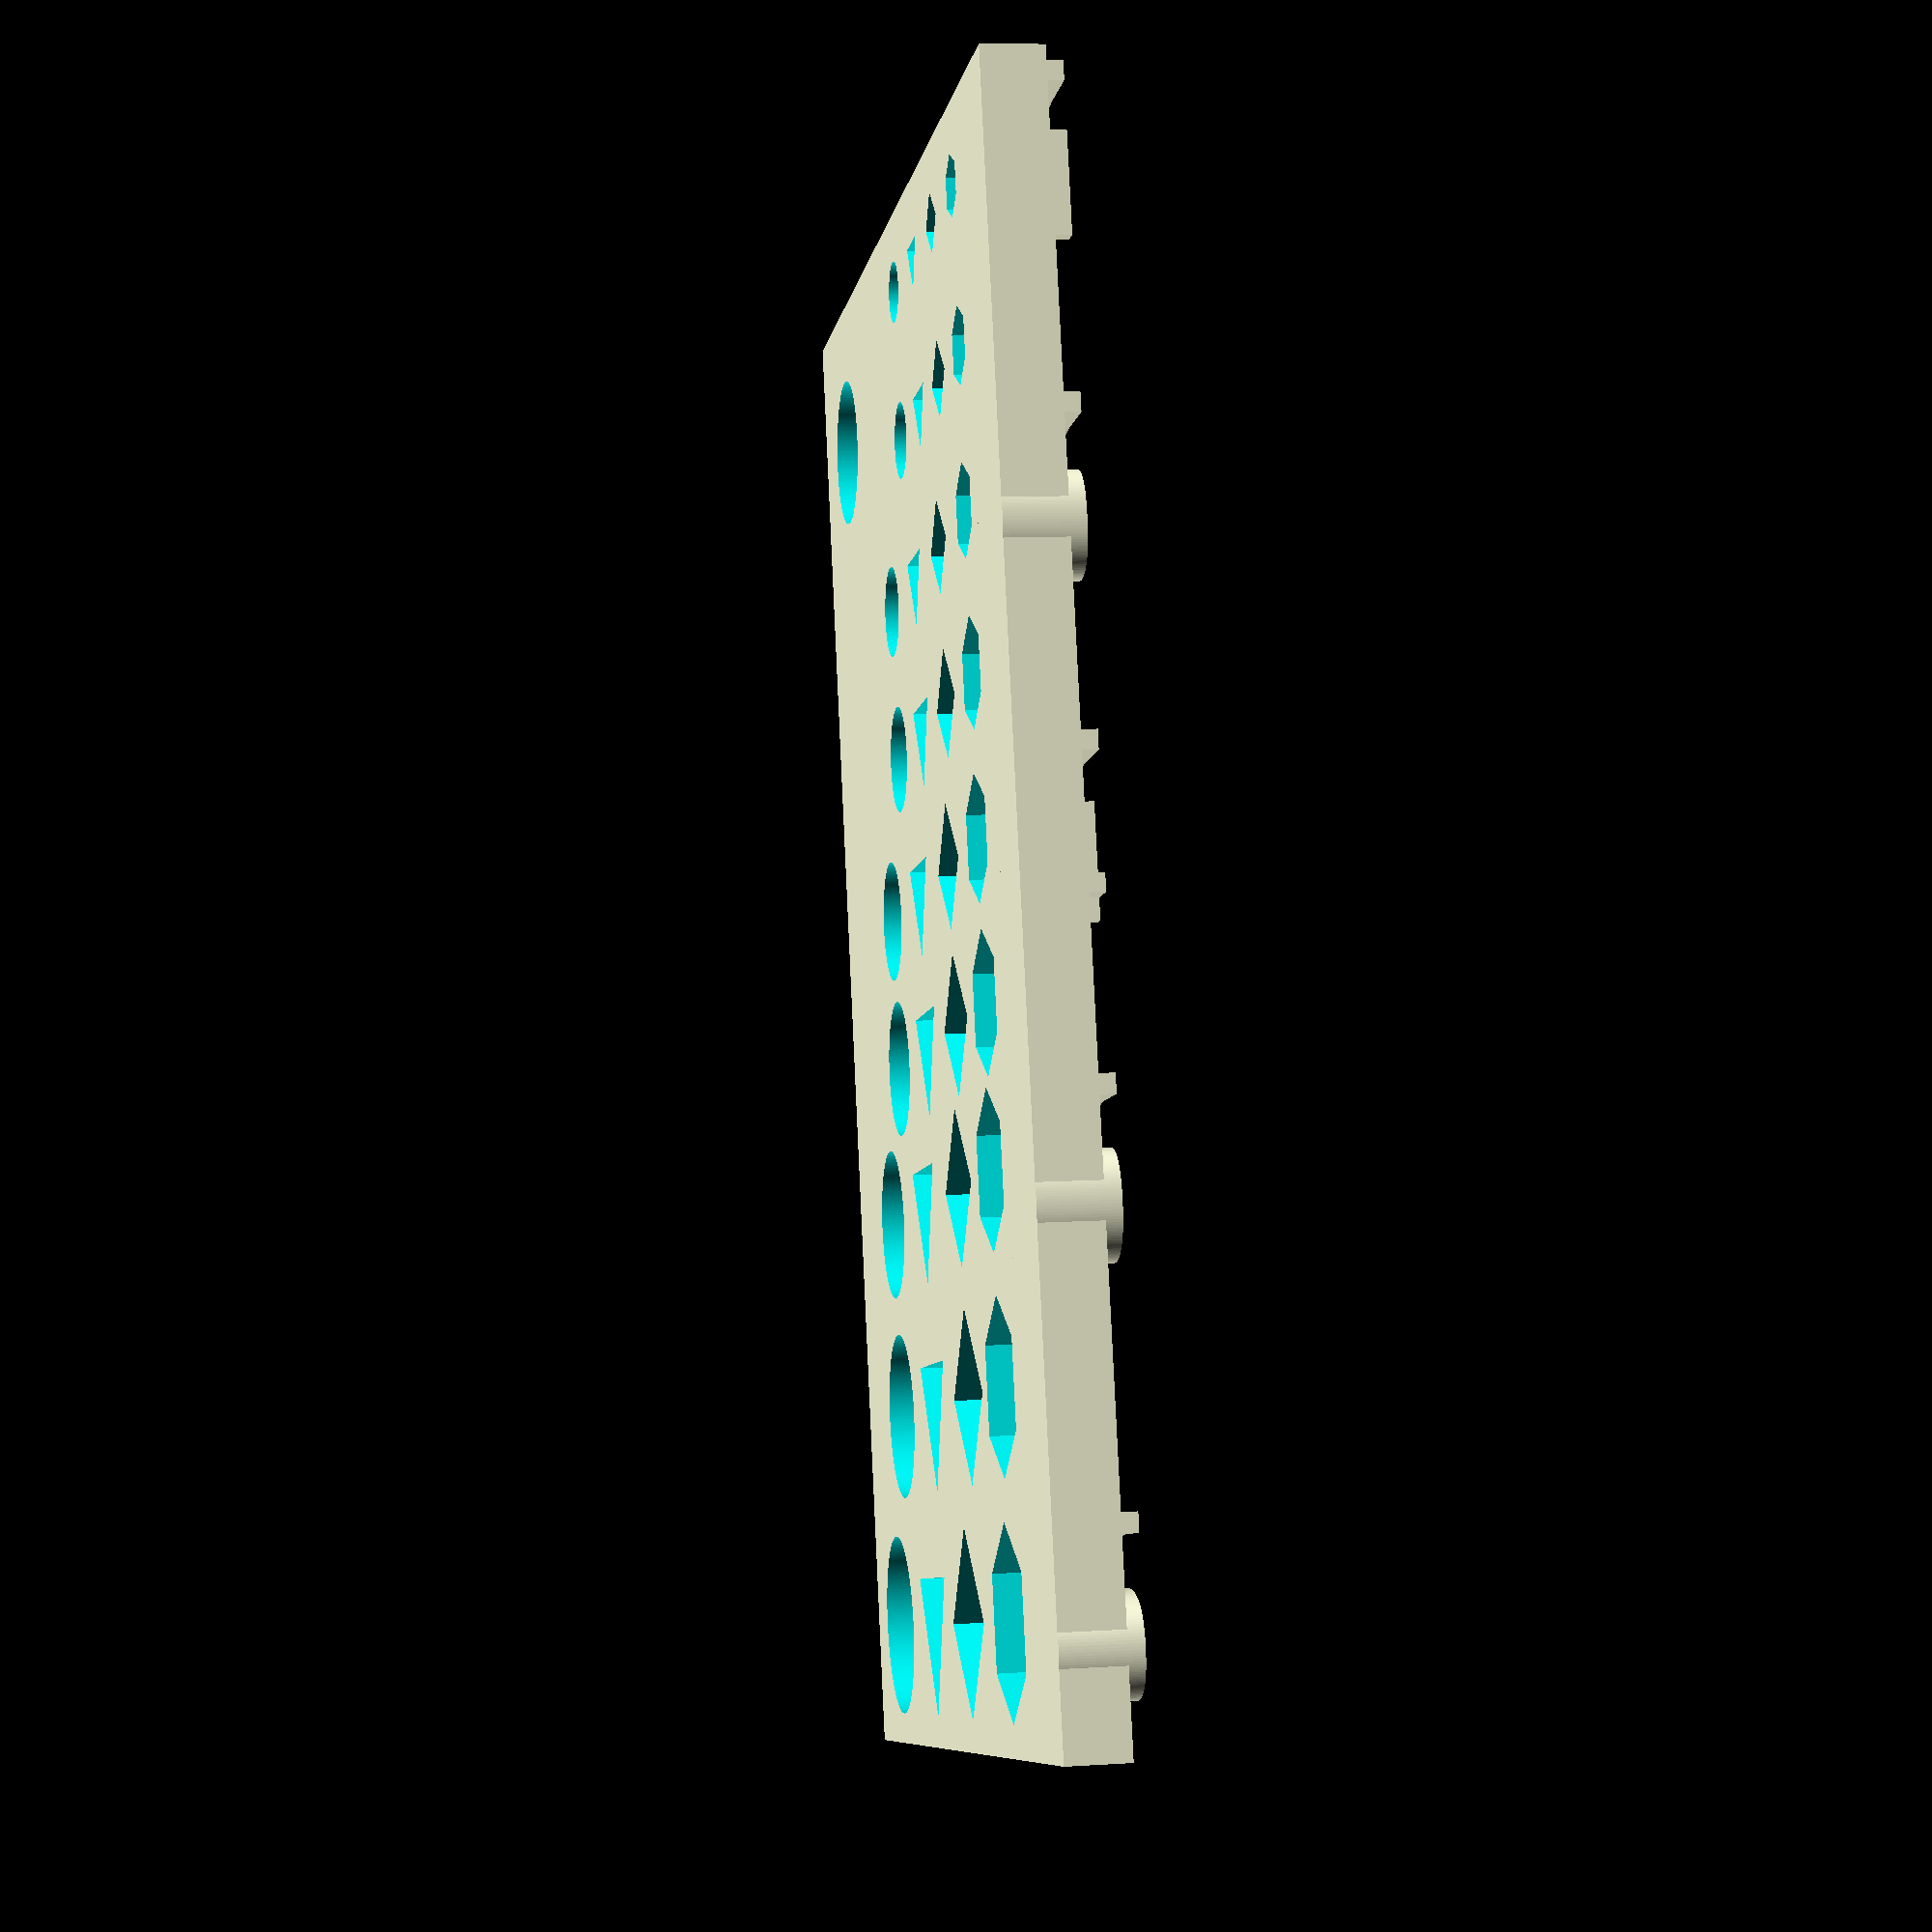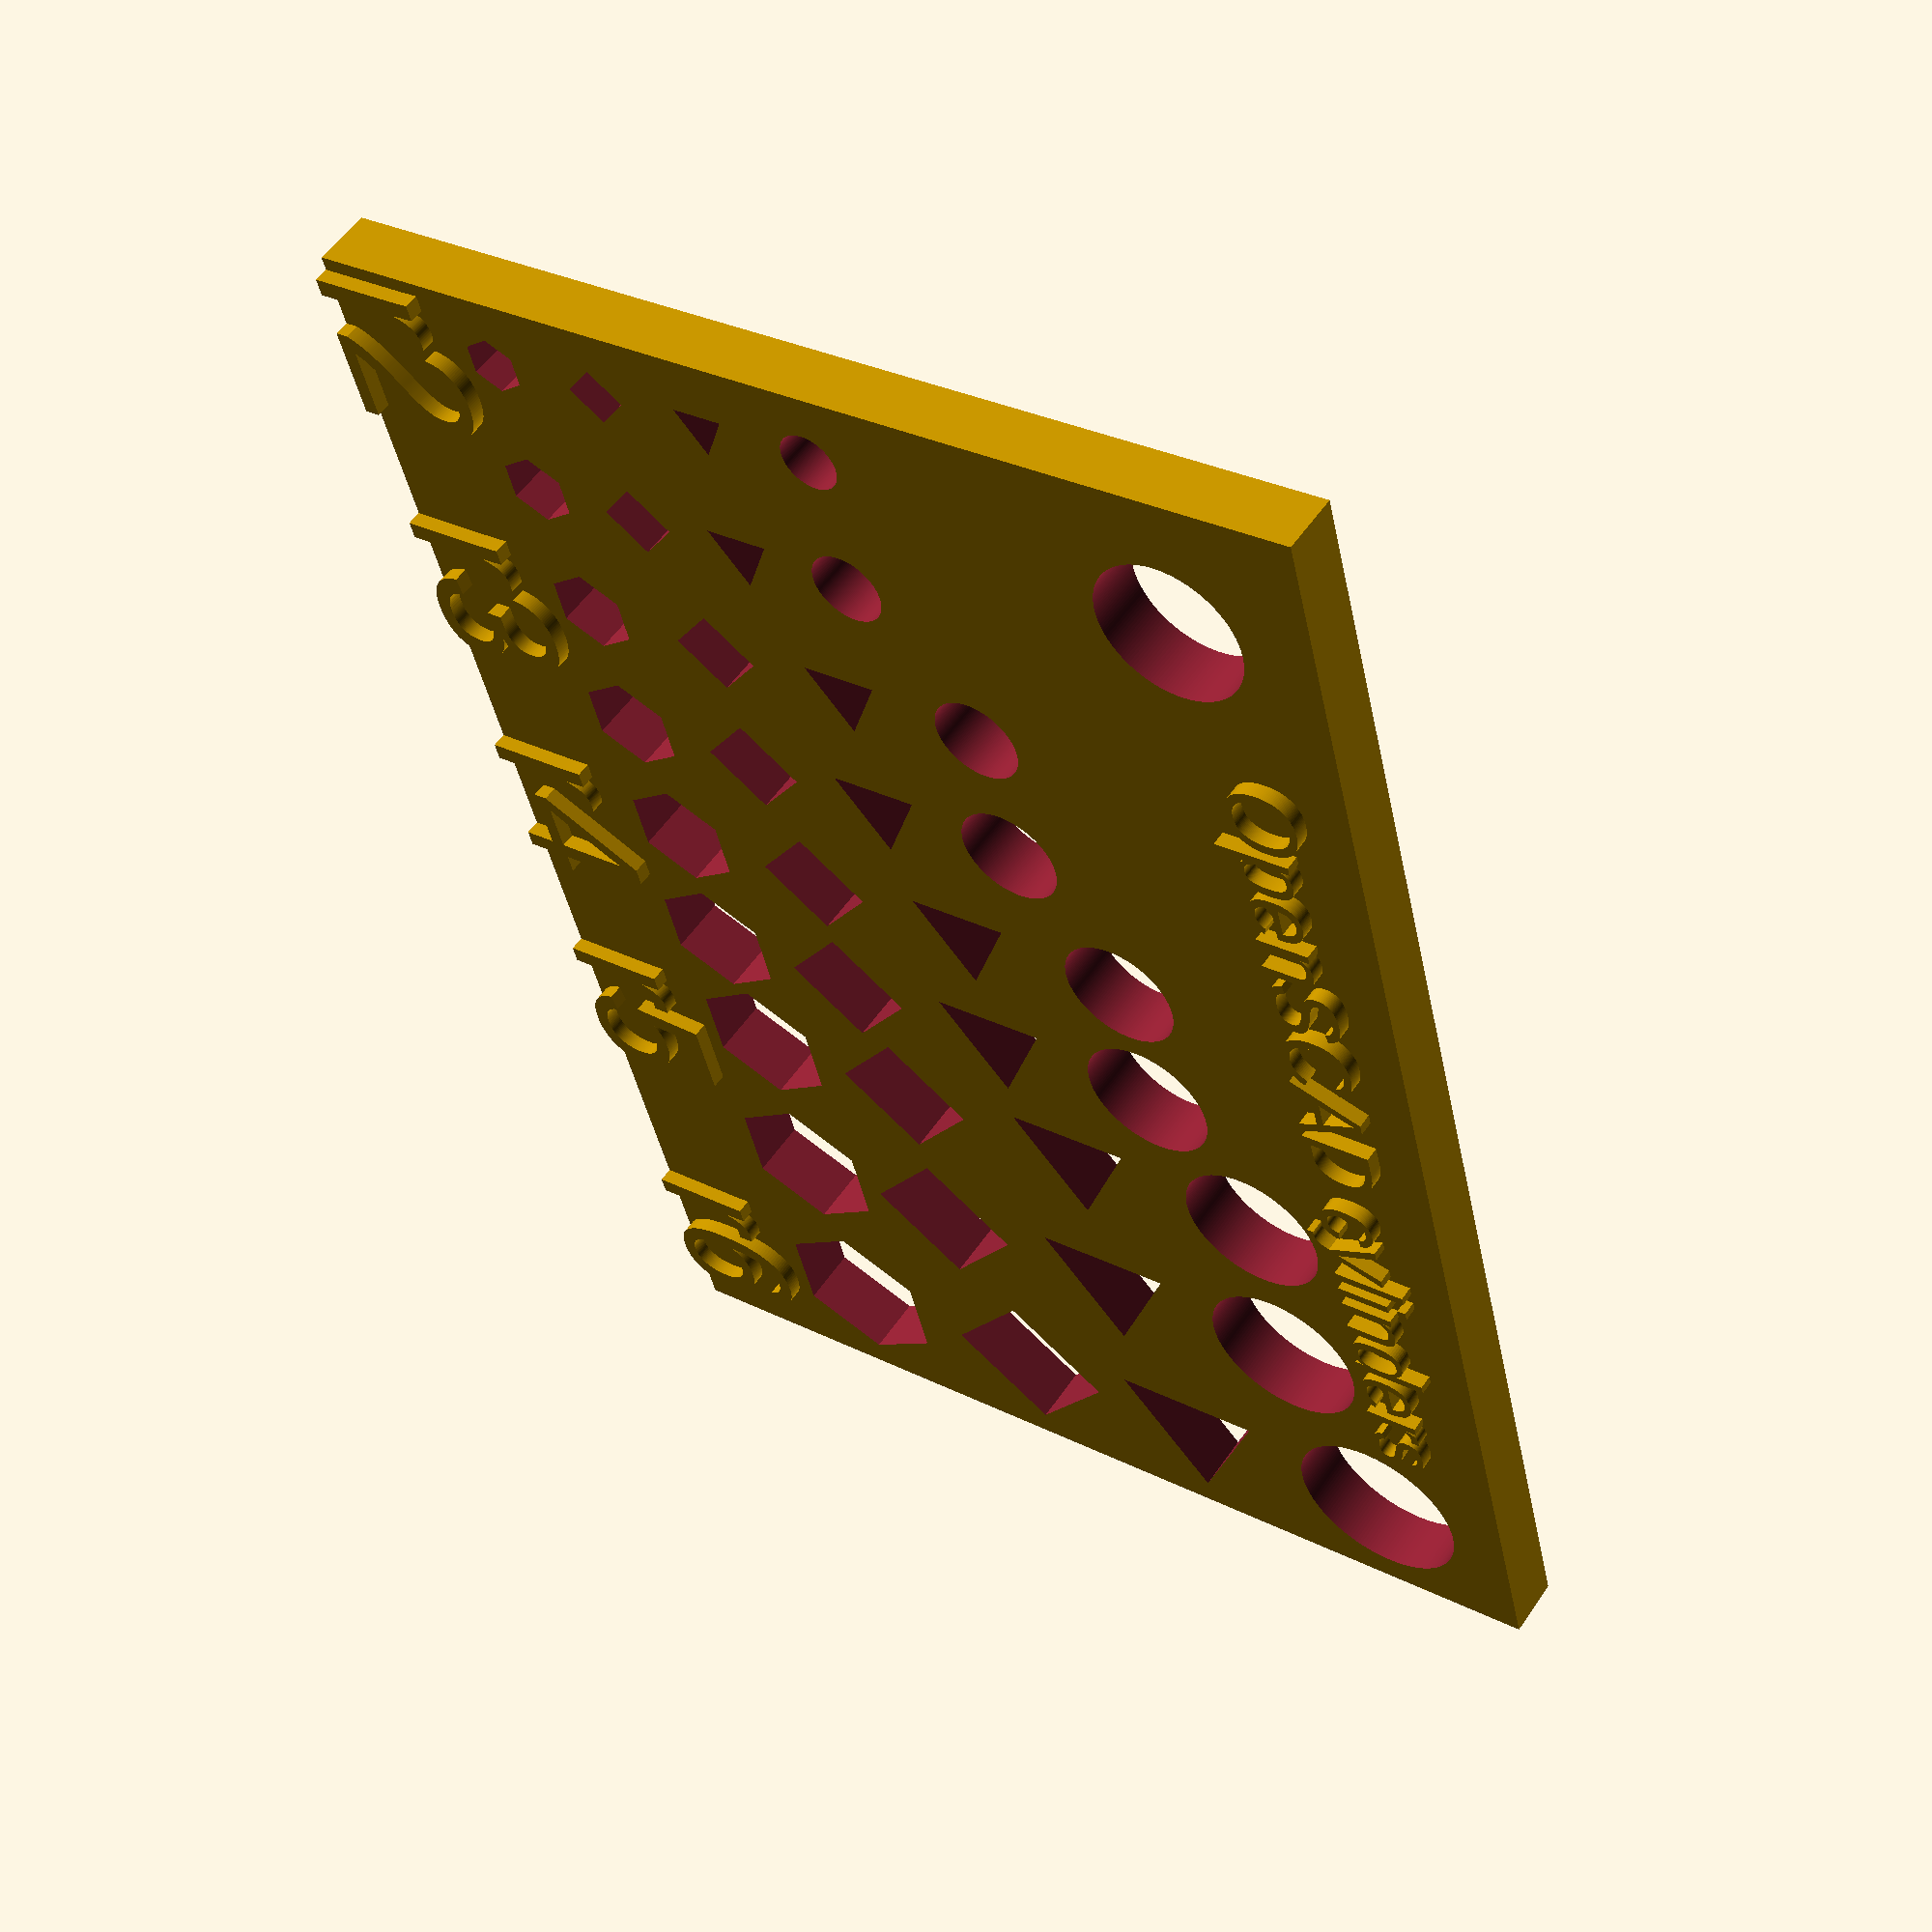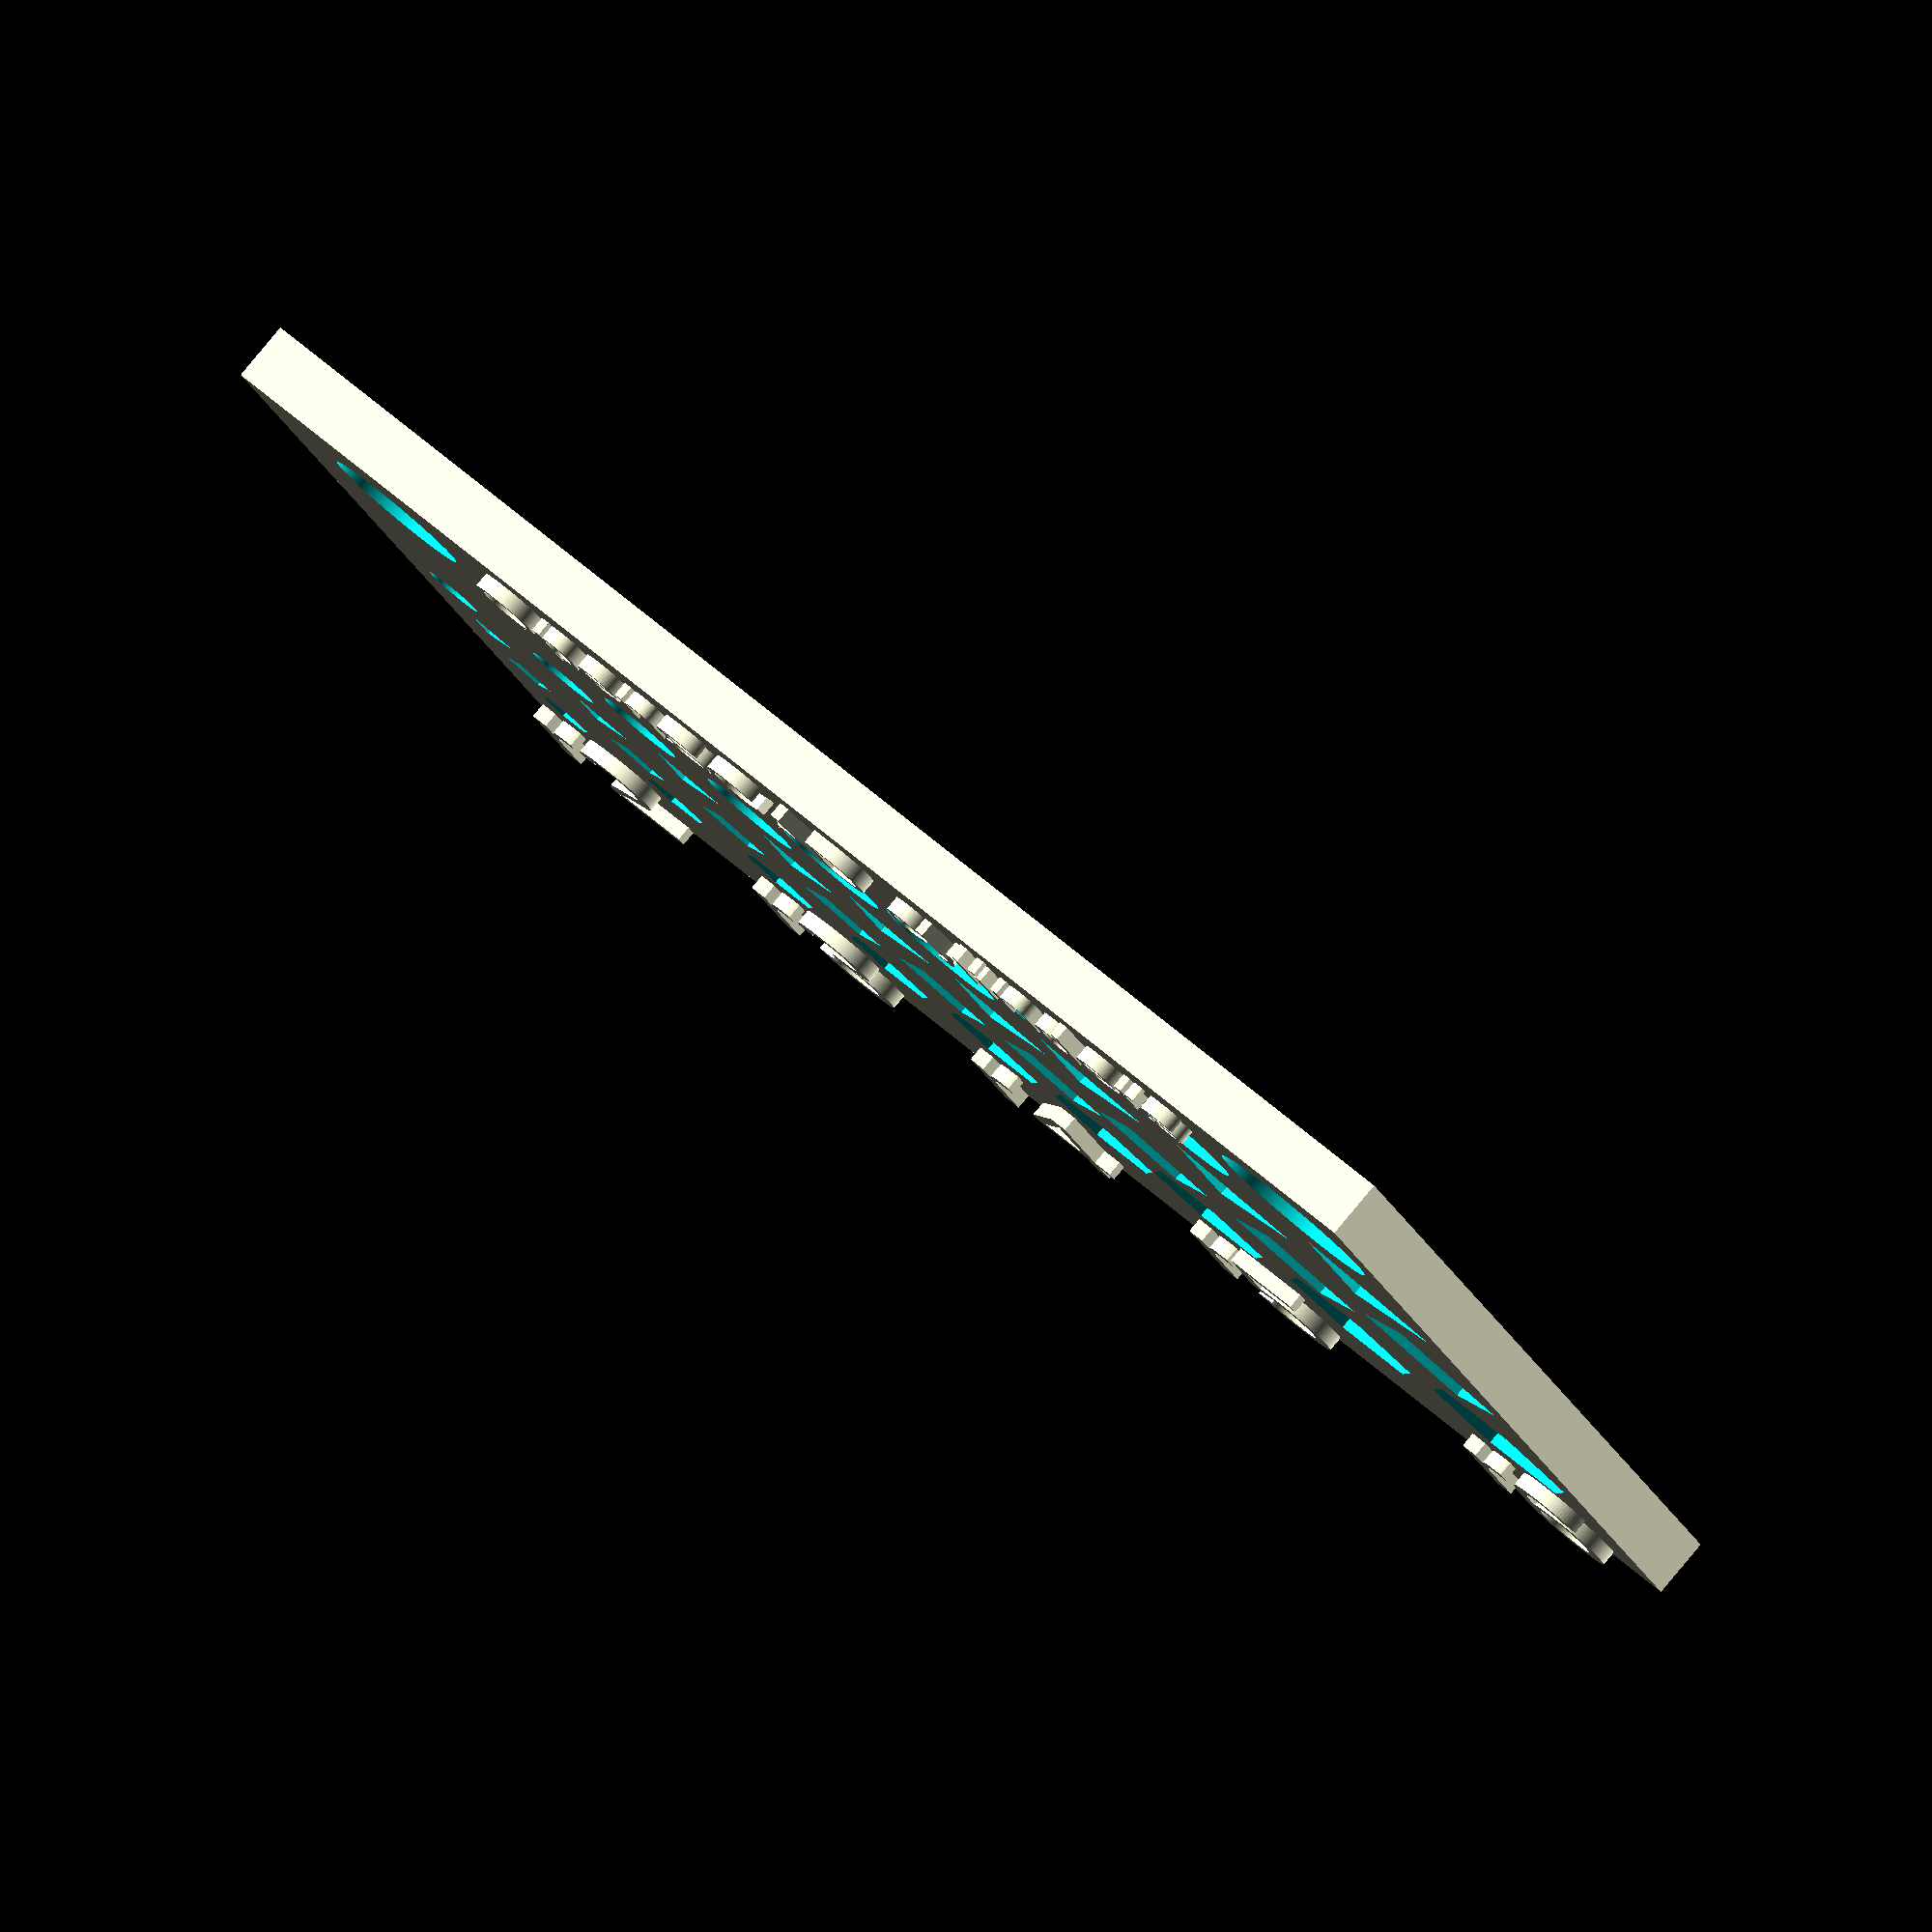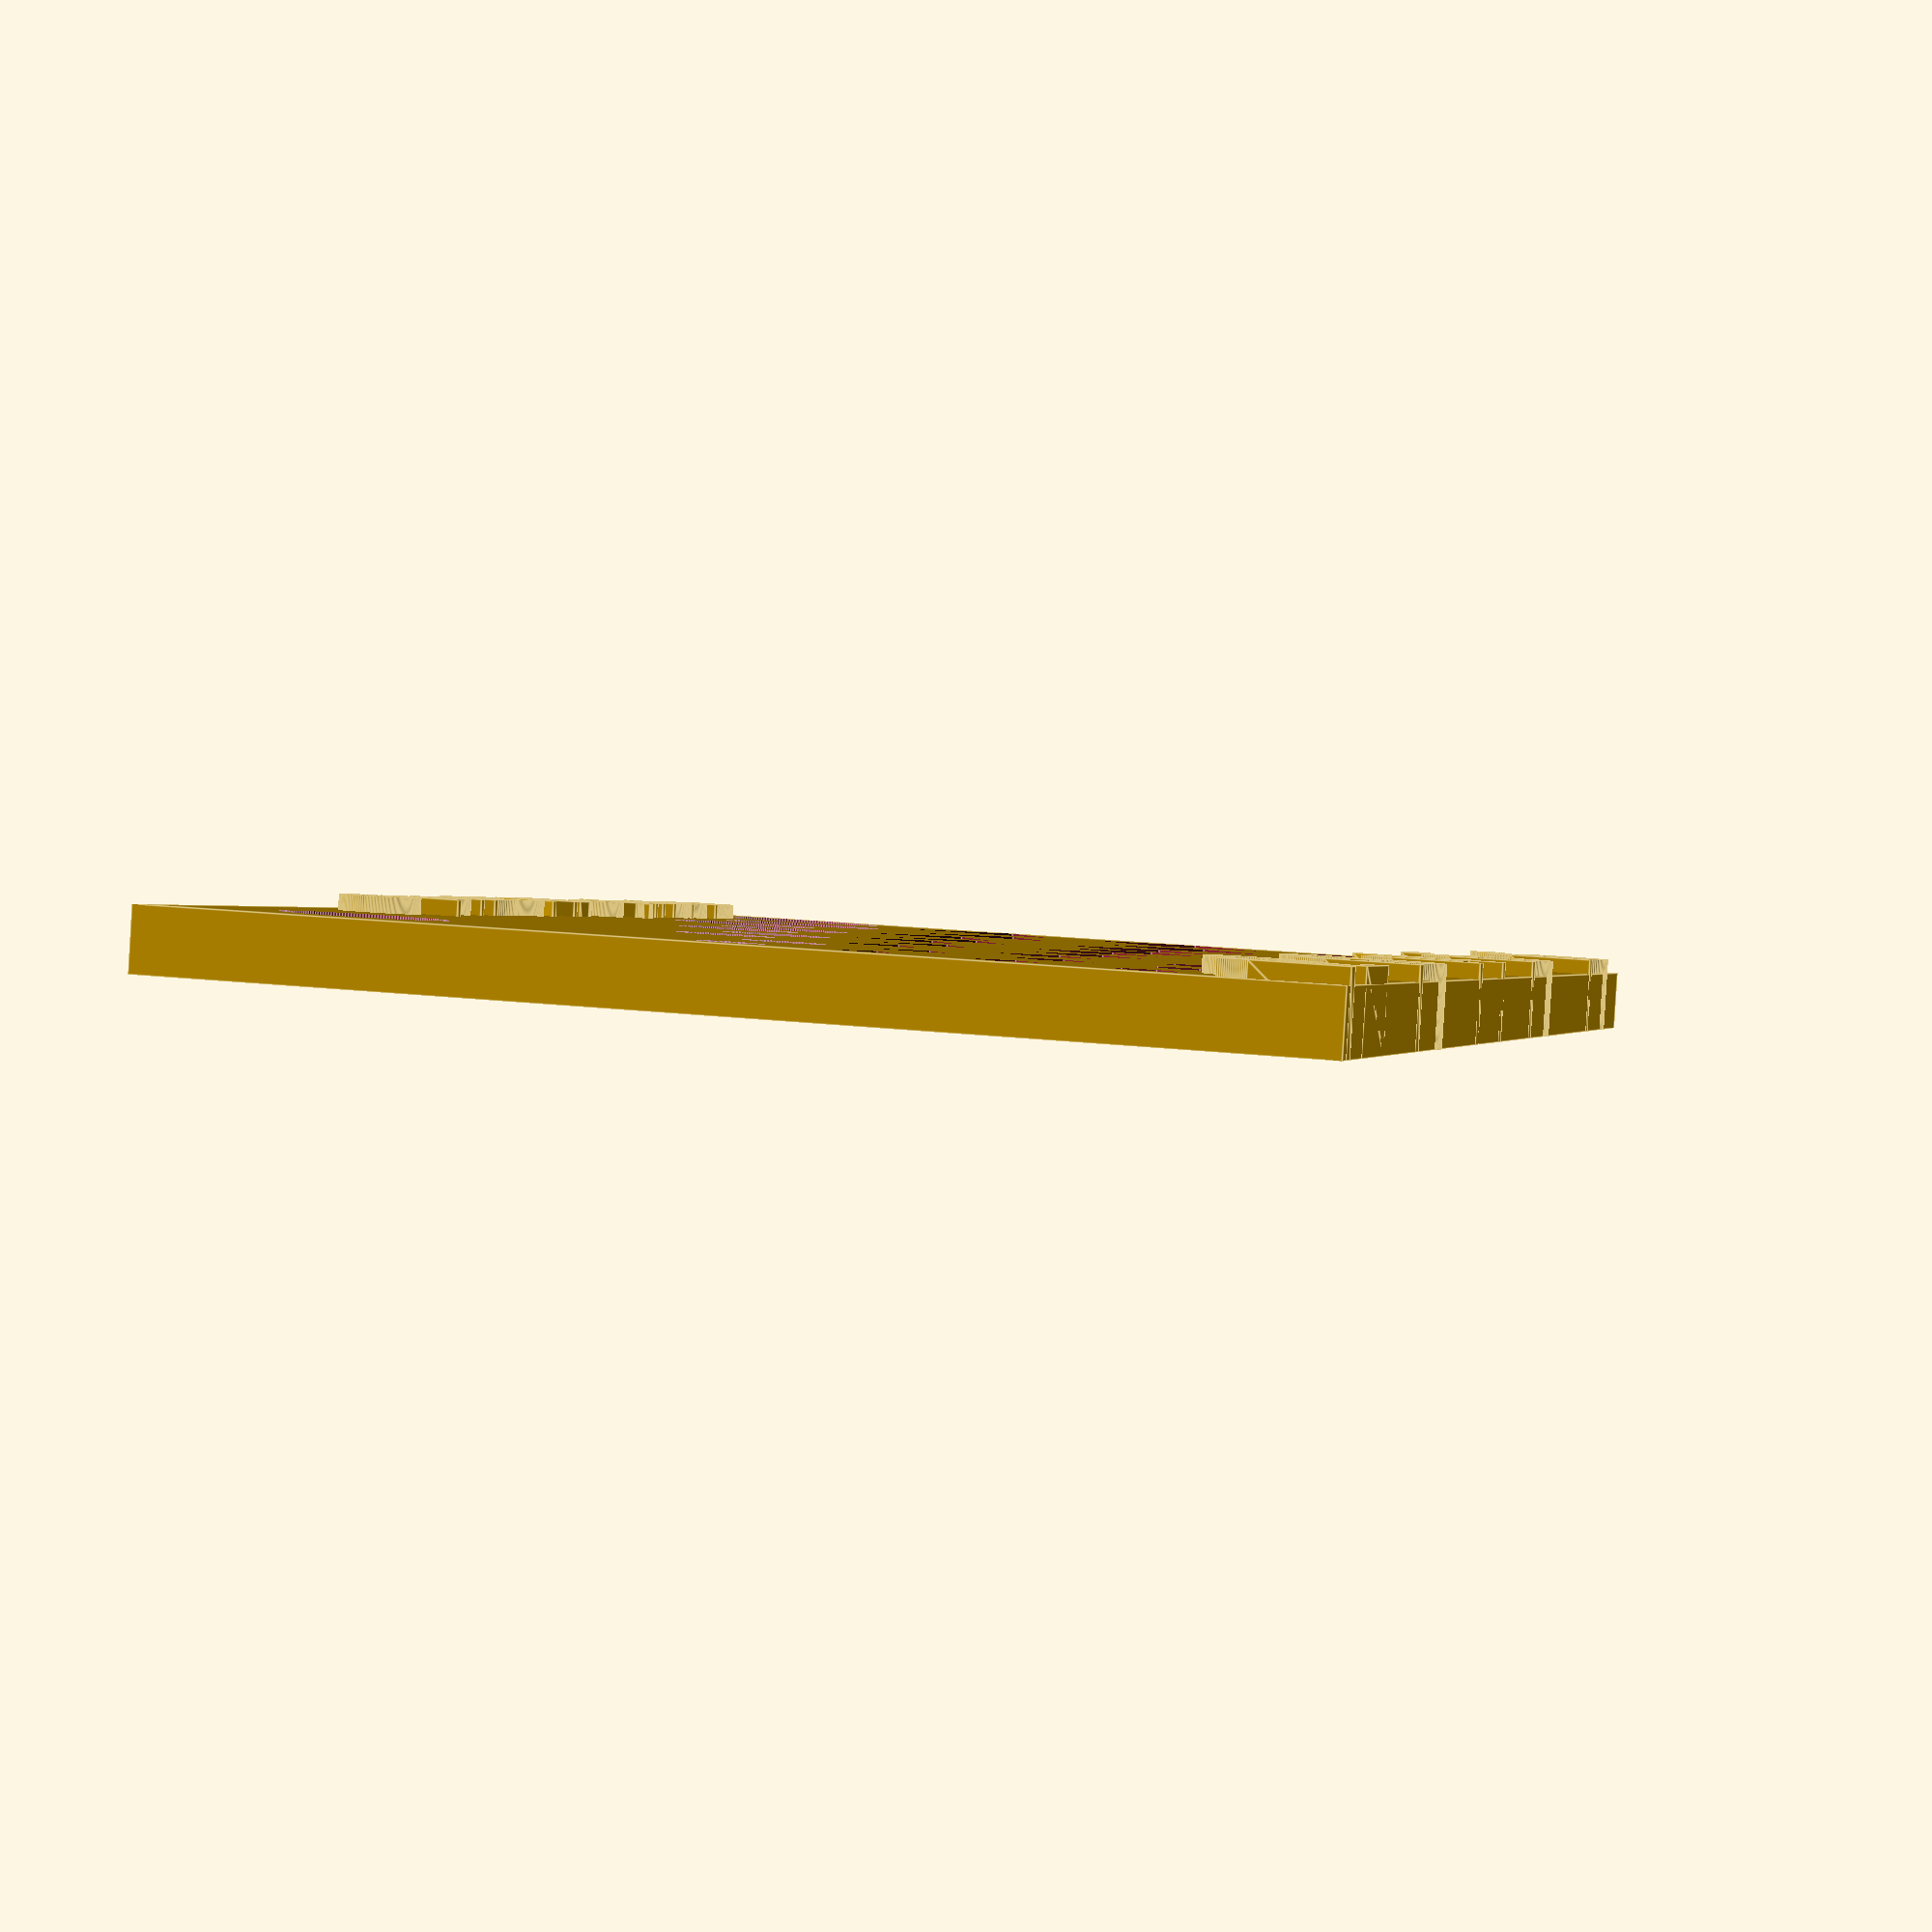
<openscad>
difference()
{
    translate([0,0,0.1]) union()
    {
        cube([100, 70,4]);
        translate([ 0,0,0]) linear_extrude(5) text("r2", $fn=120);
        translate([20,0,0]) linear_extrude(5) text("r3", $fn=120);
        translate([40,0,0]) linear_extrude(5) text("r4", $fn=120);
        translate([60,0,0]) linear_extrude(5) text("r5", $fn=120);
        translate([85,0,0]) linear_extrude(5) text("r6", $fn=120);

        translate([20,62,0]) linear_extrude(5) text("OpenSCAD cylinders", size=5, $fn=120);
    }
    union()
    {
        translate([5,12,0])  cylinder(r=2, h=10, $fn=6);
        translate([5,20,0])  cylinder(r=2, h=10, $fn=4);
        translate([5,28,0])  cylinder(r=2, h=10, $fn=3);
        translate([5,36,0])  cylinder(r=2, h=10, $fn=180);

        translate([15,12,0])  cylinder(r=2.5, h=10, $fn=6);
        translate([15,20,0])  cylinder(r=2.5, h=10, $fn=4);
        translate([15,28,0])  cylinder(r=2.5, h=10, $fn=3);
        translate([15,36,0])  cylinder(r=2.5, h=10, $fn=180);
        
        translate([25,13,0]) cylinder(r=3, h=10, $fn=6);
        translate([25,23,0]) cylinder(r=3, h=10, $fn=4);
        translate([25,33,0]) cylinder(r=3, h=10, $fn=3);
        translate([25,43,0]) cylinder(r=3, h=10, $fn=180);

        translate([35,13,0]) cylinder(r=3.5, h=10, $fn=6);
        translate([35,23,0]) cylinder(r=3.5, h=10, $fn=4);
        translate([35,33,0]) cylinder(r=3.5, h=10, $fn=3);
        translate([35,43,0]) cylinder(r=3.5, h=10, $fn=180);

        translate([45,14,0]) cylinder(r=4, h=10, $fn=6);
        translate([45,25,0]) cylinder(r=4, h=10, $fn=4);
        translate([45,37,0]) cylinder(r=4, h=10, $fn=3);
        translate([45,49,0]) cylinder(r=4, h=10, $fn=180);

        translate([55,14,0]) cylinder(r=4.5, h=10, $fn=6);
        translate([55,25,0]) cylinder(r=4.5, h=10, $fn=4);
        translate([55,37,0]) cylinder(r=4.5, h=10, $fn=3);
        translate([55,49,0]) cylinder(r=4.5, h=10, $fn=180);

        translate([65,15,0]) cylinder(r=5, h=10, $fn=6);
        translate([65,27,0]) cylinder(r=5, h=10, $fn=4);
        translate([65,41,0]) cylinder(r=5, h=10, $fn=3);
        translate([65,55,0]) cylinder(r=5, h=10, $fn=180);

        translate([78,15,0]) cylinder(r=5.5, h=10, $fn=6);
        translate([78,27,0]) cylinder(r=5.5, h=10, $fn=4);
        translate([78,41,0]) cylinder(r=5.5, h=10, $fn=3);
        translate([78,55,0]) cylinder(r=5.5, h=10, $fn=180);

        translate([92,16,0]) cylinder(r=6, h=10, $fn=6);
        translate([92,31,0]) cylinder(r=6, h=10, $fn=4);
        translate([92,45,0]) cylinder(r=6, h=10, $fn=3);
        translate([92,60,0]) cylinder(r=6, h=10, $fn=180);
        
        translate([10,60,0]) cylinder(r=5, h=10, $fn=180);
    }
}

</openscad>
<views>
elev=171.1 azim=286.5 roll=279.6 proj=p view=wireframe
elev=305.6 azim=75.9 roll=33.7 proj=p view=wireframe
elev=275.0 azim=336.9 roll=39.9 proj=o view=solid
elev=88.7 azim=285.8 roll=356.5 proj=p view=edges
</views>
